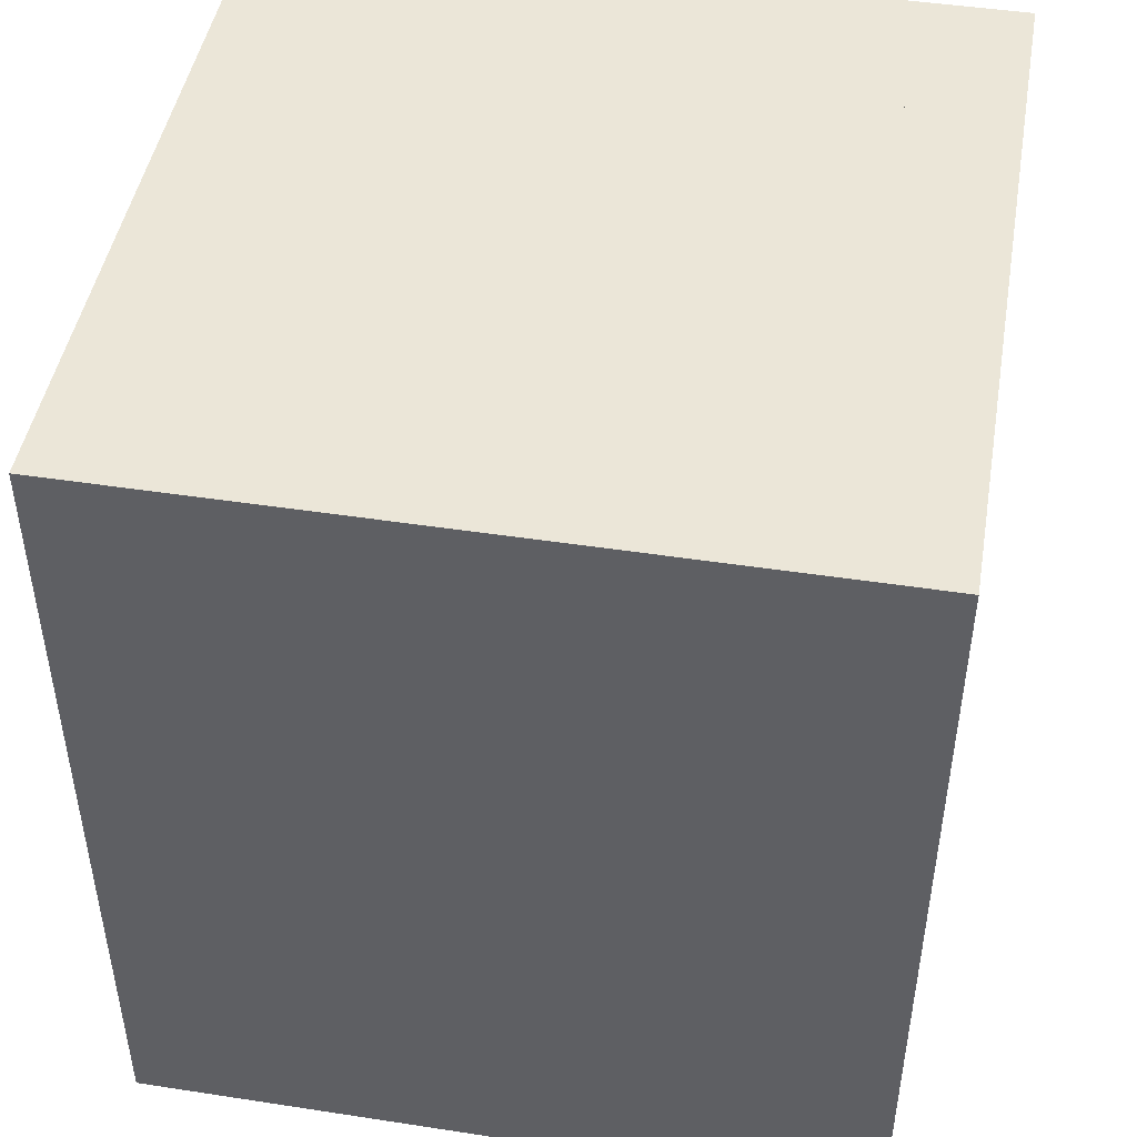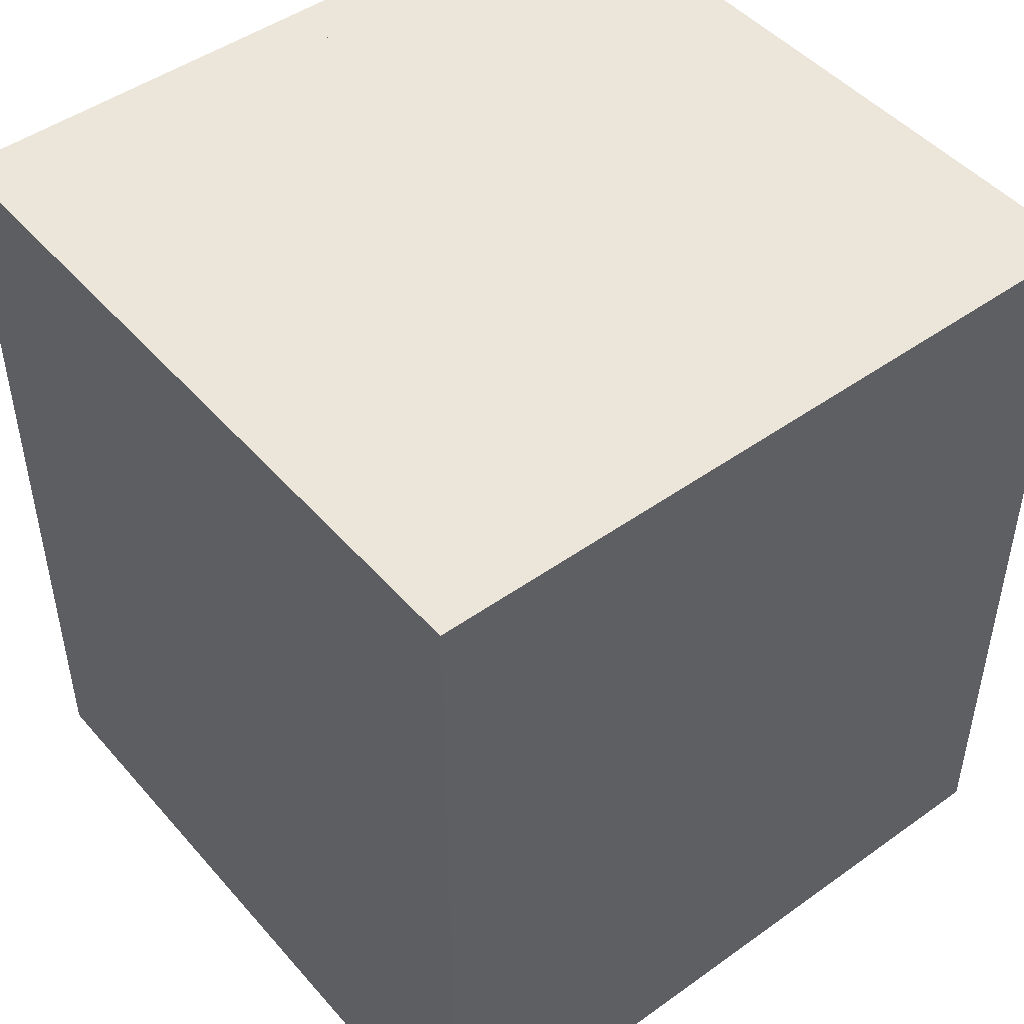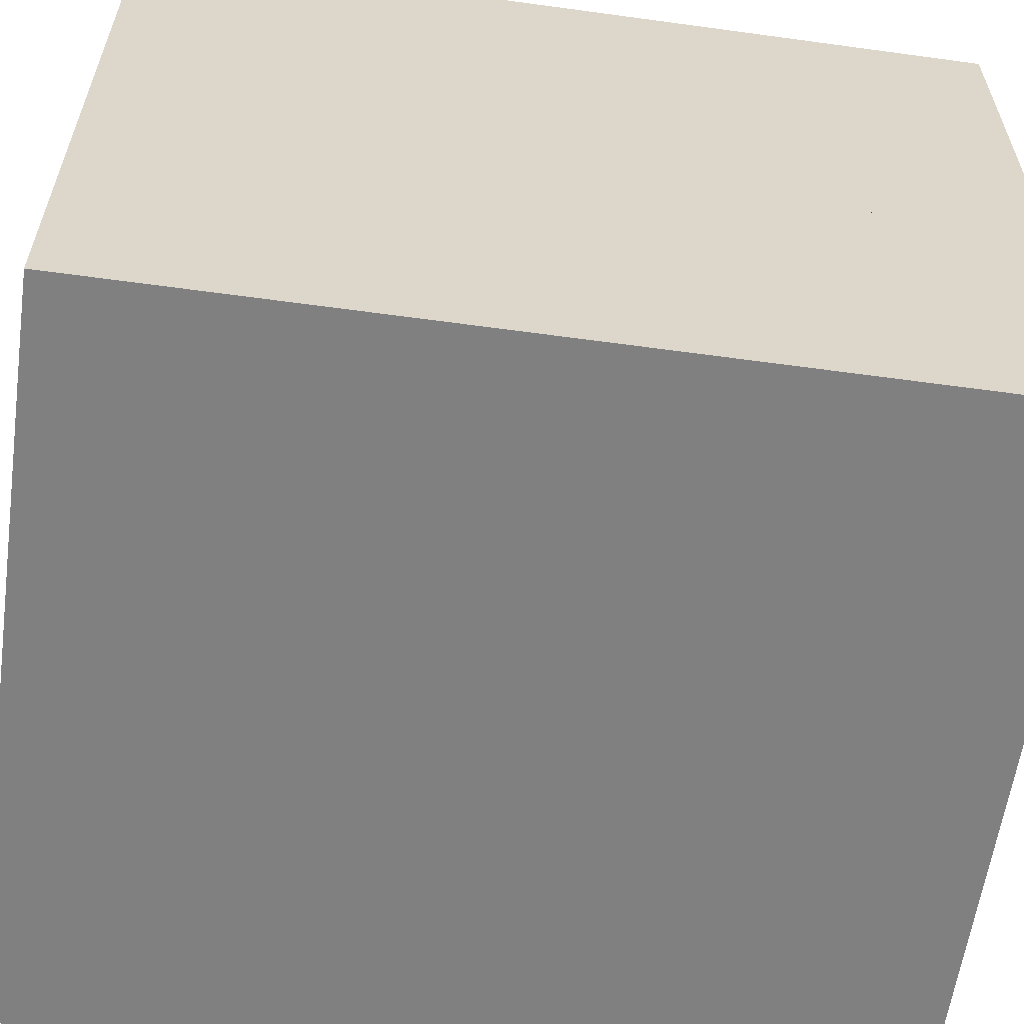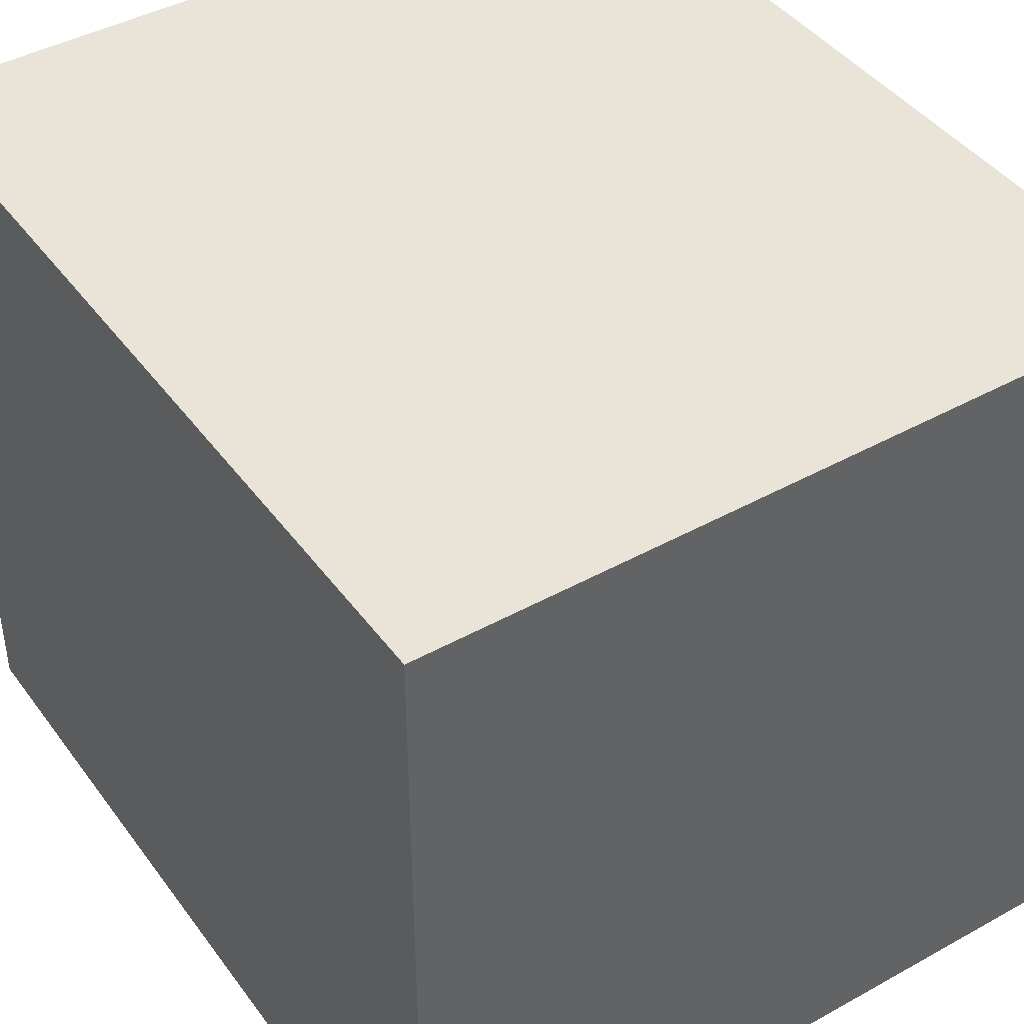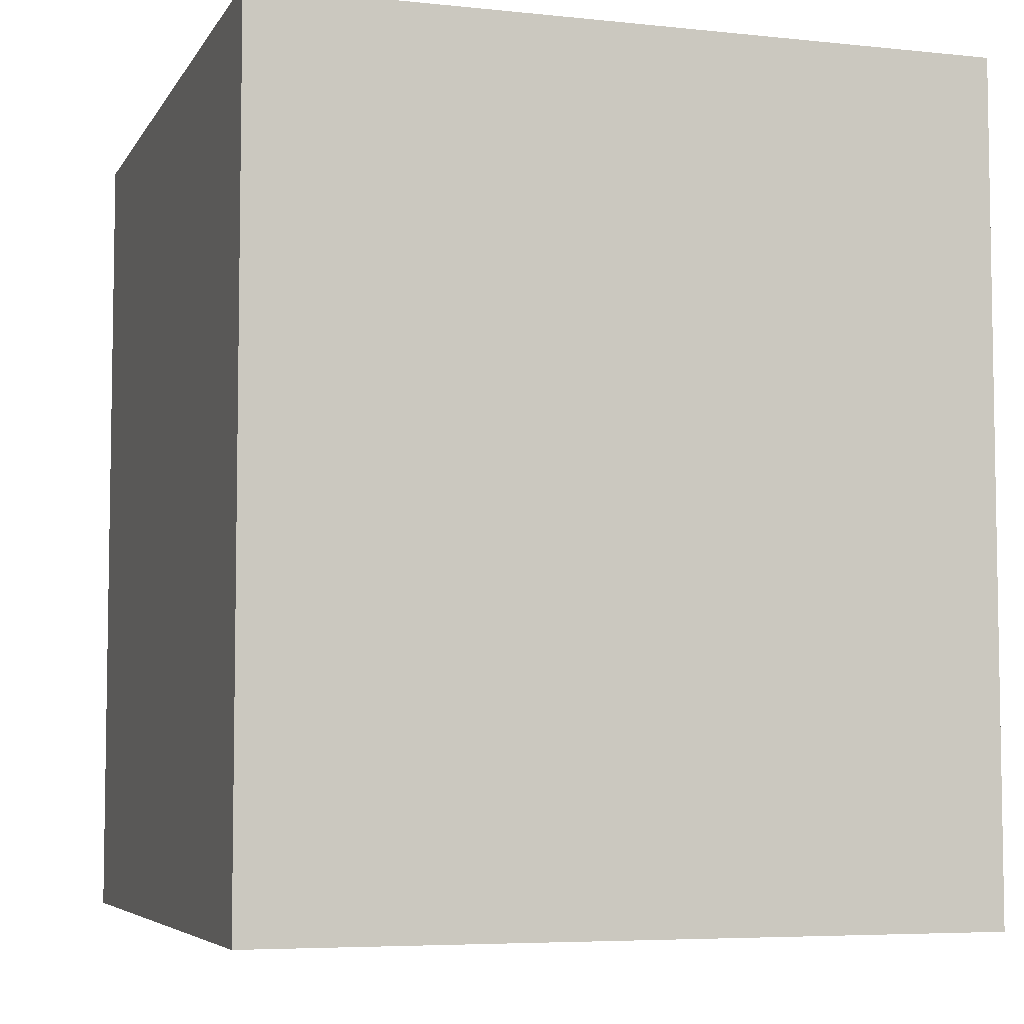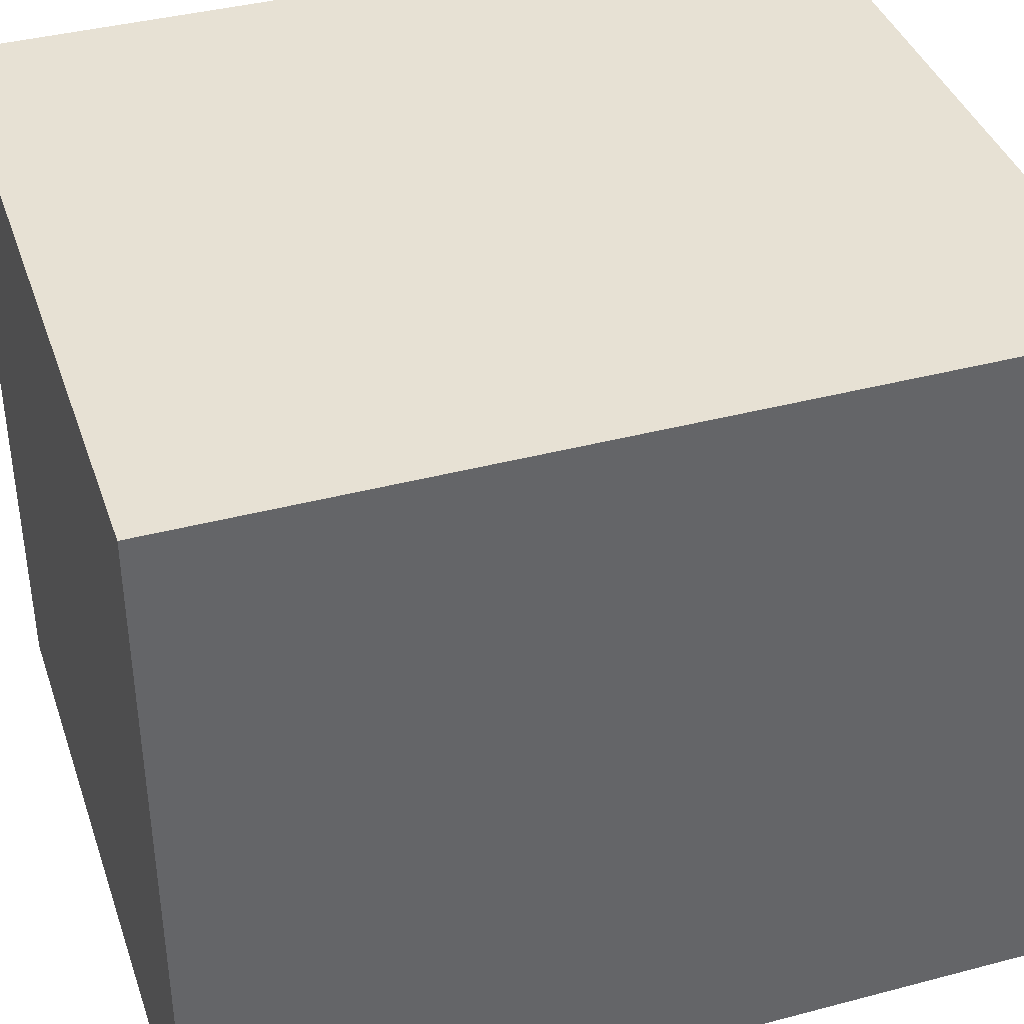
<metadata>
{"format":"obj","ext":"obj","renderer":"f3d","projection":"perspective","resolution":1024,"background":"white","views":[{"elev":46.5,"azim":-80.1,"up":"+Y"},{"elev":47.5,"azim":141.2,"up":"+Y"},{"elev":-60.0,"azim":-98.0,"up":"+Z"},{"elev":42.9,"azim":-33.4,"up":"+Z"},{"elev":-5.8,"azim":72.2,"up":"+Y"},{"elev":39.4,"azim":71.8,"up":"+Z"}]}
</metadata>
<code>
o 1_lip
v -0.4375 -0.5 0.4375
v -0.4375 -0.3125 0.4375
v -0.4375 -0.5 -0.4375
v -0.4375 -0.3125 -0.4375
v 0.4375 -0.5 0.4375
v 0.4375 -0.3125 0.4375
v 0.4375 -0.5 -0.4375
v 0.4375 -0.3125 -0.4375
v -0.375 -0.3125 0.375
v -0.375 0.5 0.375
v -0.375 -0.3125 -0.375
v -0.375 0.5 -0.375
v 0.375 -0.3125 0.375
v 0.375 0.5 0.375
v 0.375 -0.3125 -0.375
v 0.375 0.5 -0.375
f 1 2 4 3
f 3 4 8 7
f 7 8 6 5
f 5 6 2 1
f 3 7 5 1
f 8 4 2 6
f 9 10 12 11
f 11 12 16 15
f 15 16 14 13
f 13 14 10 9
f 11 15 13 9
f 16 12 10 14
o 2_lip
v -0.4375 -0.5 0.4375
v -0.4375 -0.3125 0.4375
v -0.4375 -0.5 -0.4375
v -0.4375 -0.3125 -0.4375
v 0.4375 -0.5 0.4375
v 0.4375 -0.3125 0.4375
v 0.4375 -0.5 -0.4375
v 0.4375 -0.3125 -0.4375
v -0.375 -0.3125 0.375
v -0.375 -0.1875 0.375
v -0.375 -0.3125 -0.375
v -0.375 -0.1875 -0.375
v 0.375 -0.3125 0.375
v 0.375 -0.1875 0.375
v 0.375 -0.3125 -0.375
v 0.375 -0.1875 -0.375
v -0.3125 -0.1875 0.3125
v -0.3125 0.5 0.3125
v -0.3125 -0.1875 -0.3125
v -0.3125 0.5 -0.3125
v 0.3125 -0.1875 0.3125
v 0.3125 0.5 0.3125
v 0.3125 -0.1875 -0.3125
v 0.3125 0.5 -0.3125
f 17 18 20 19
f 19 20 24 23
f 23 24 22 21
f 21 22 18 17
f 19 23 21 17
f 24 20 18 22
f 25 26 28 27
f 27 28 32 31
f 31 32 30 29
f 29 30 26 25
f 27 31 29 25
f 32 28 26 30
f 33 34 36 35
f 35 36 40 39
f 39 40 38 37
f 37 38 34 33
f 35 39 37 33
f 40 36 34 38
o 3_lip
v -0.4375 -0.5 0.4375
v -0.4375 -0.3125 0.4375
v -0.4375 -0.5 -0.4375
v -0.4375 -0.3125 -0.4375
v 0.4375 -0.5 0.4375
v 0.4375 -0.3125 0.4375
v 0.4375 -0.5 -0.4375
v 0.4375 -0.3125 -0.4375
v -0.375 -0.3125 0.375
v -0.375 -0.1875 0.375
v -0.375 -0.3125 -0.375
v -0.375 -0.1875 -0.375
v 0.375 -0.3125 0.375
v 0.375 -0.1875 0.375
v 0.375 -0.3125 -0.375
v 0.375 -0.1875 -0.375
v -0.3125 -0.1875 0.3125
v -0.3125 -0.0625 0.3125
v -0.3125 -0.1875 -0.3125
v -0.3125 -0.0625 -0.3125
v 0.3125 -0.1875 0.3125
v 0.3125 -0.0625 0.3125
v 0.3125 -0.1875 -0.3125
v 0.3125 -0.0625 -0.3125
v -0.25 -0.0625 0.25
v -0.25 0.5 0.25
v -0.25 -0.0625 -0.25
v -0.25 0.5 -0.25
v 0.25 -0.0625 0.25
v 0.25 0.5 0.25
v 0.25 -0.0625 -0.25
v 0.25 0.5 -0.25
f 41 42 44 43
f 43 44 48 47
f 47 48 46 45
f 45 46 42 41
f 43 47 45 41
f 48 44 42 46
f 49 50 52 51
f 51 52 56 55
f 55 56 54 53
f 53 54 50 49
f 51 55 53 49
f 56 52 50 54
f 57 58 60 59
f 59 60 64 63
f 63 64 62 61
f 61 62 58 57
f 59 63 61 57
f 64 60 58 62
f 65 66 68 67
f 67 68 72 71
f 71 72 70 69
f 69 70 66 65
f 67 71 69 65
f 72 68 66 70
o 0_lip
v -0.4375 -0.5 0.4375
v -0.4375 0.5 0.4375
v -0.4375 -0.5 -0.4375
v -0.4375 0.5 -0.4375
v 0.4375 -0.5 0.4375
v 0.4375 0.5 0.4375
v 0.4375 -0.5 -0.4375
v 0.4375 0.5 -0.4375
f 73 74 76 75
f 75 76 80 79
f 79 80 78 77
f 77 78 74 73
f 75 79 77 73
f 80 76 74 78

</code>
